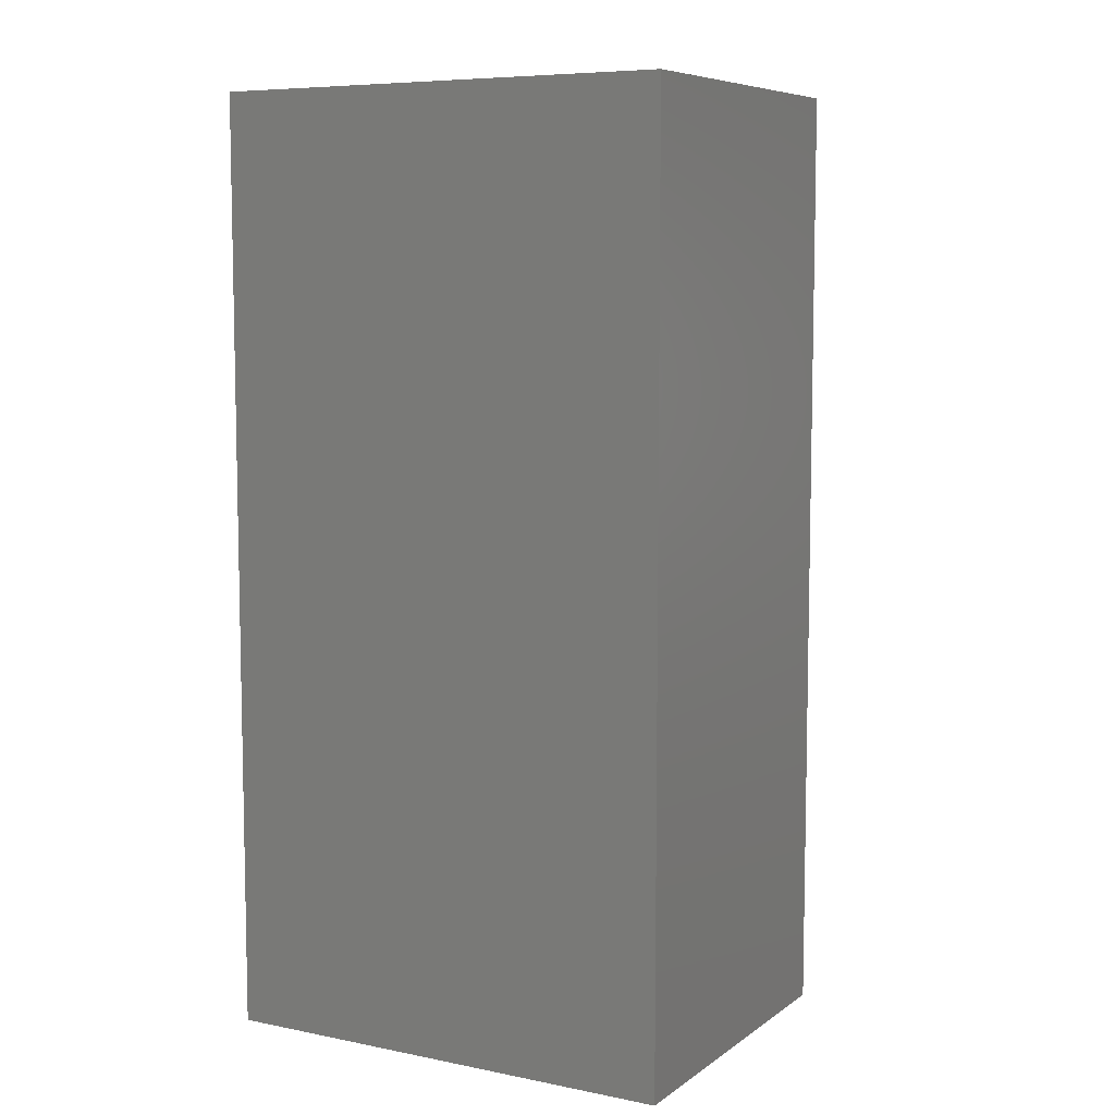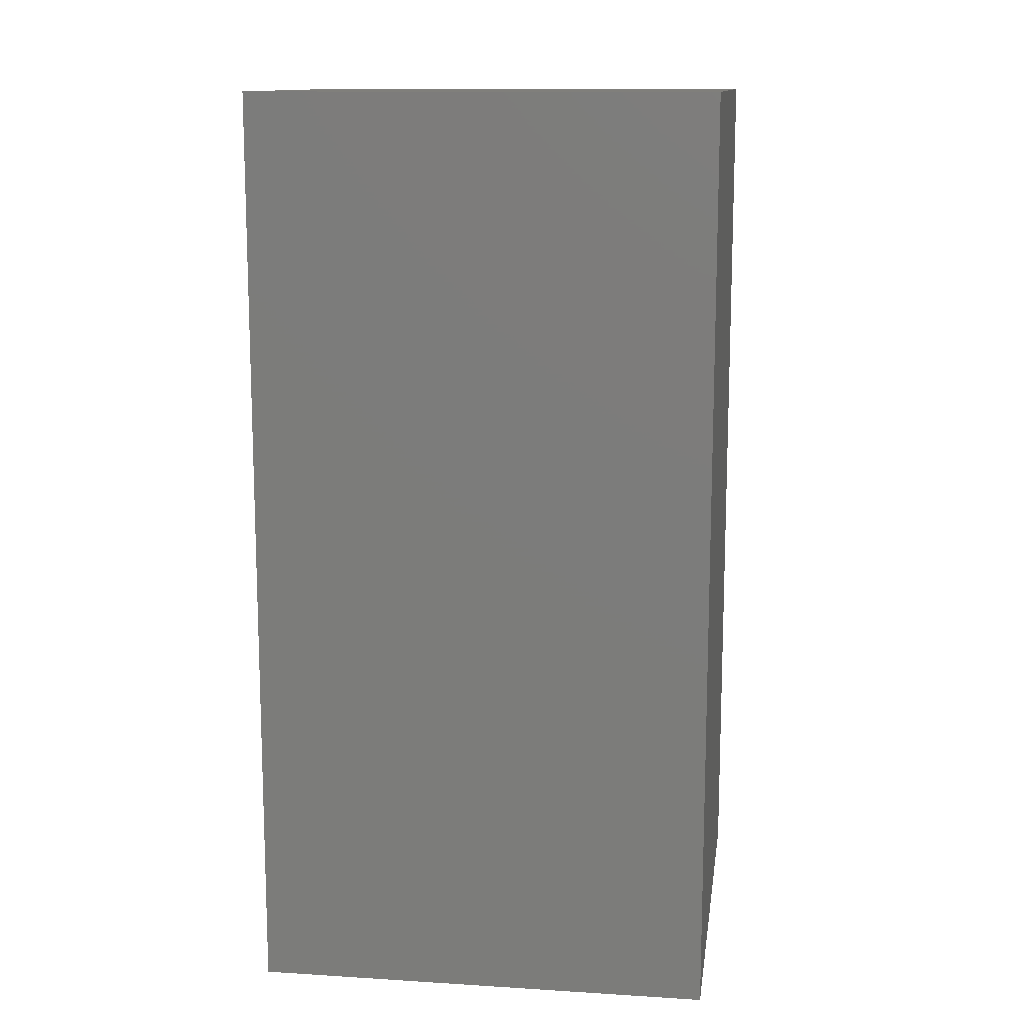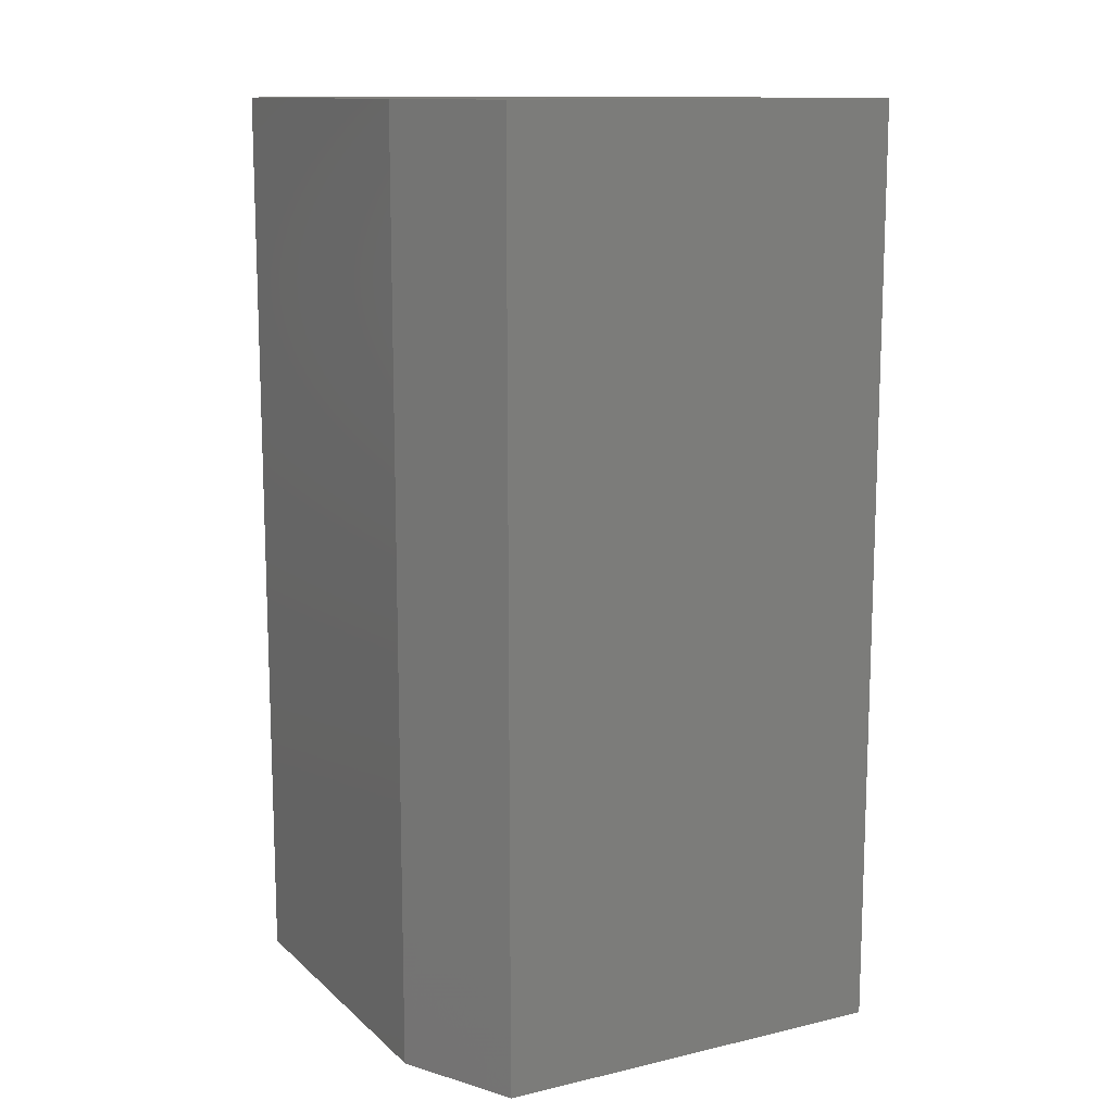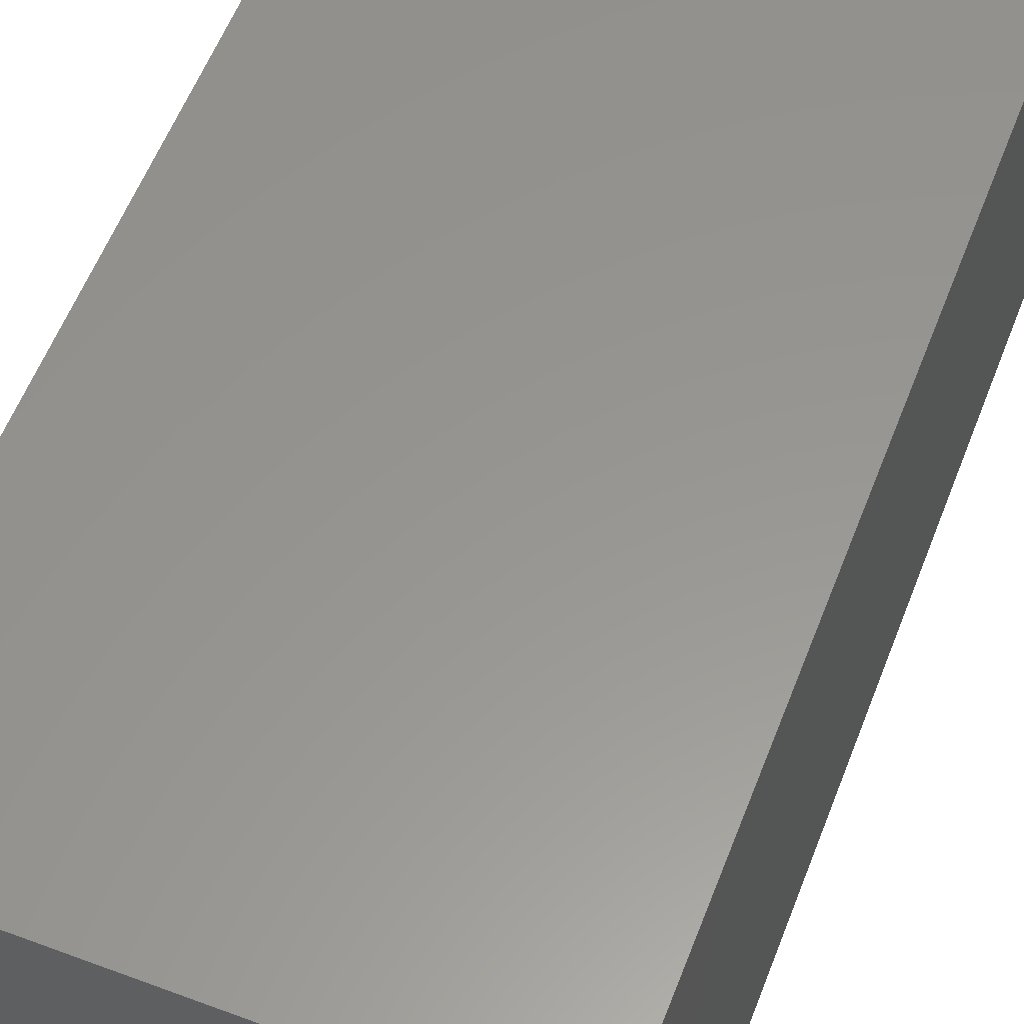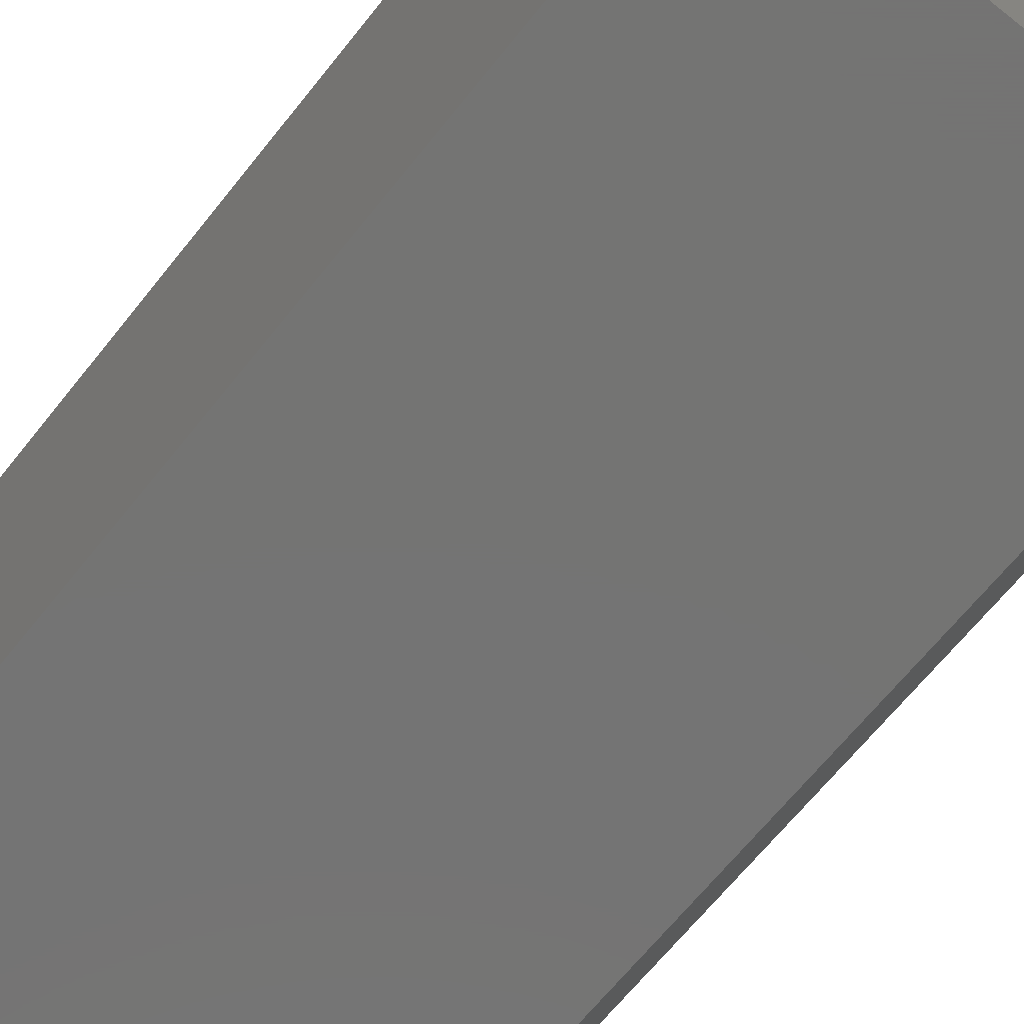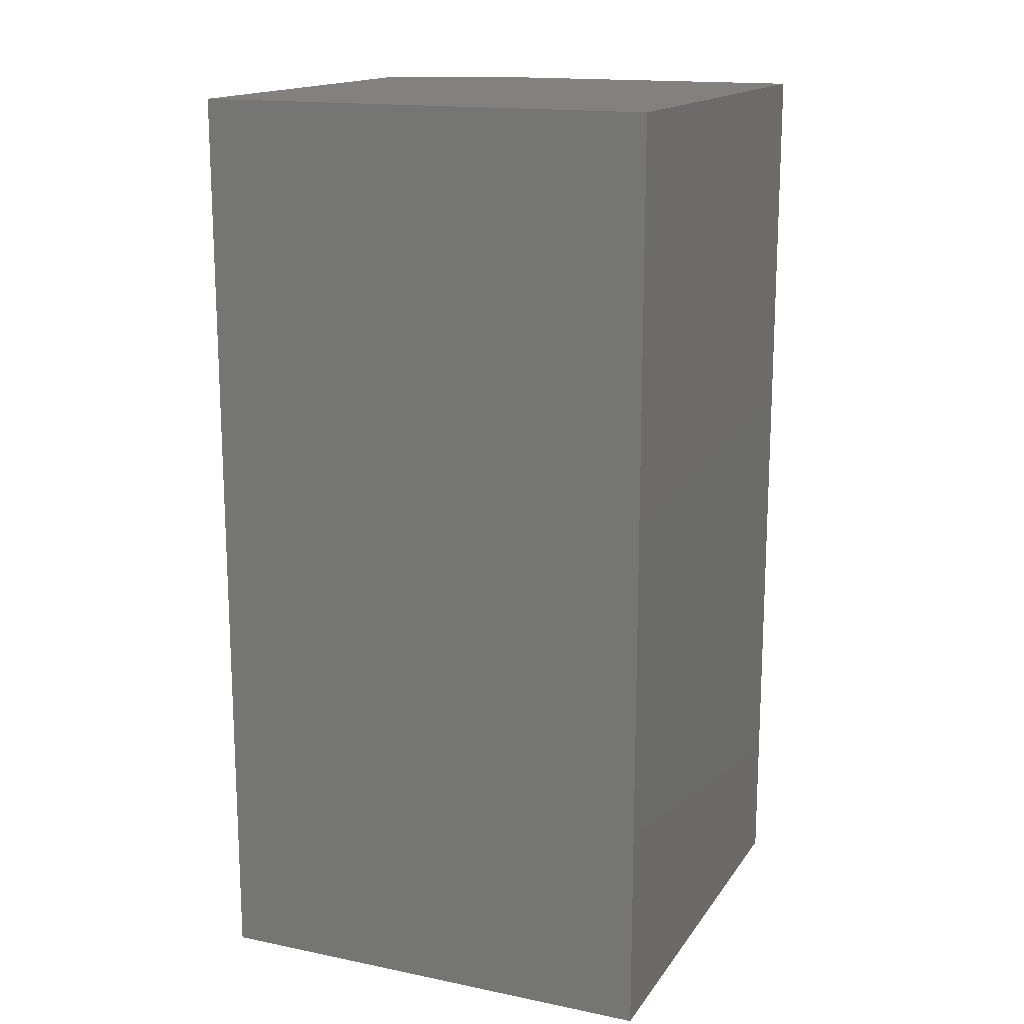
<metadata>
{"format":"stl","ext":"stl","renderer":"f3d","projection":"perspective","resolution":1024,"background":"white","views":[{"elev":7.5,"azim":29.3,"up":"+Y"},{"elev":12.6,"azim":-81.8,"up":"+Y"},{"elev":12.5,"azim":151.7,"up":"+Y"},{"elev":58.1,"azim":-158.9,"up":"+Z"},{"elev":-66.1,"azim":-38.5,"up":"+Z"},{"elev":15.8,"azim":-67.0,"up":"+Y"}]}
</metadata>
<code>
# stl→obj: 10 verts, 16 faces
v 0.1875 -0.75 0.1953
v -0.1875 -0.75 0.1953
v 0.1875 -0.75 -0.08594
v -0.1875 -0.75 -0.1797
v 0.1406 -0.75 -0.1797
v 0.1406 1.821e-17 -0.1797
v -0.1875 0 -0.1797
v 0.1875 2.602e-17 -0.08594
v -0.1875 2.082e-17 0.1953
v 0.1875 4.163e-17 0.1953
f 1 2 3
f 3 2 4
f 3 4 5
f 6 7 8
f 8 7 9
f 8 9 10
f 8 10 3
f 3 10 1
f 7 6 4
f 4 6 5
f 5 6 3
f 3 6 8
f 9 7 2
f 2 7 4
f 10 9 1
f 1 9 2

</code>
